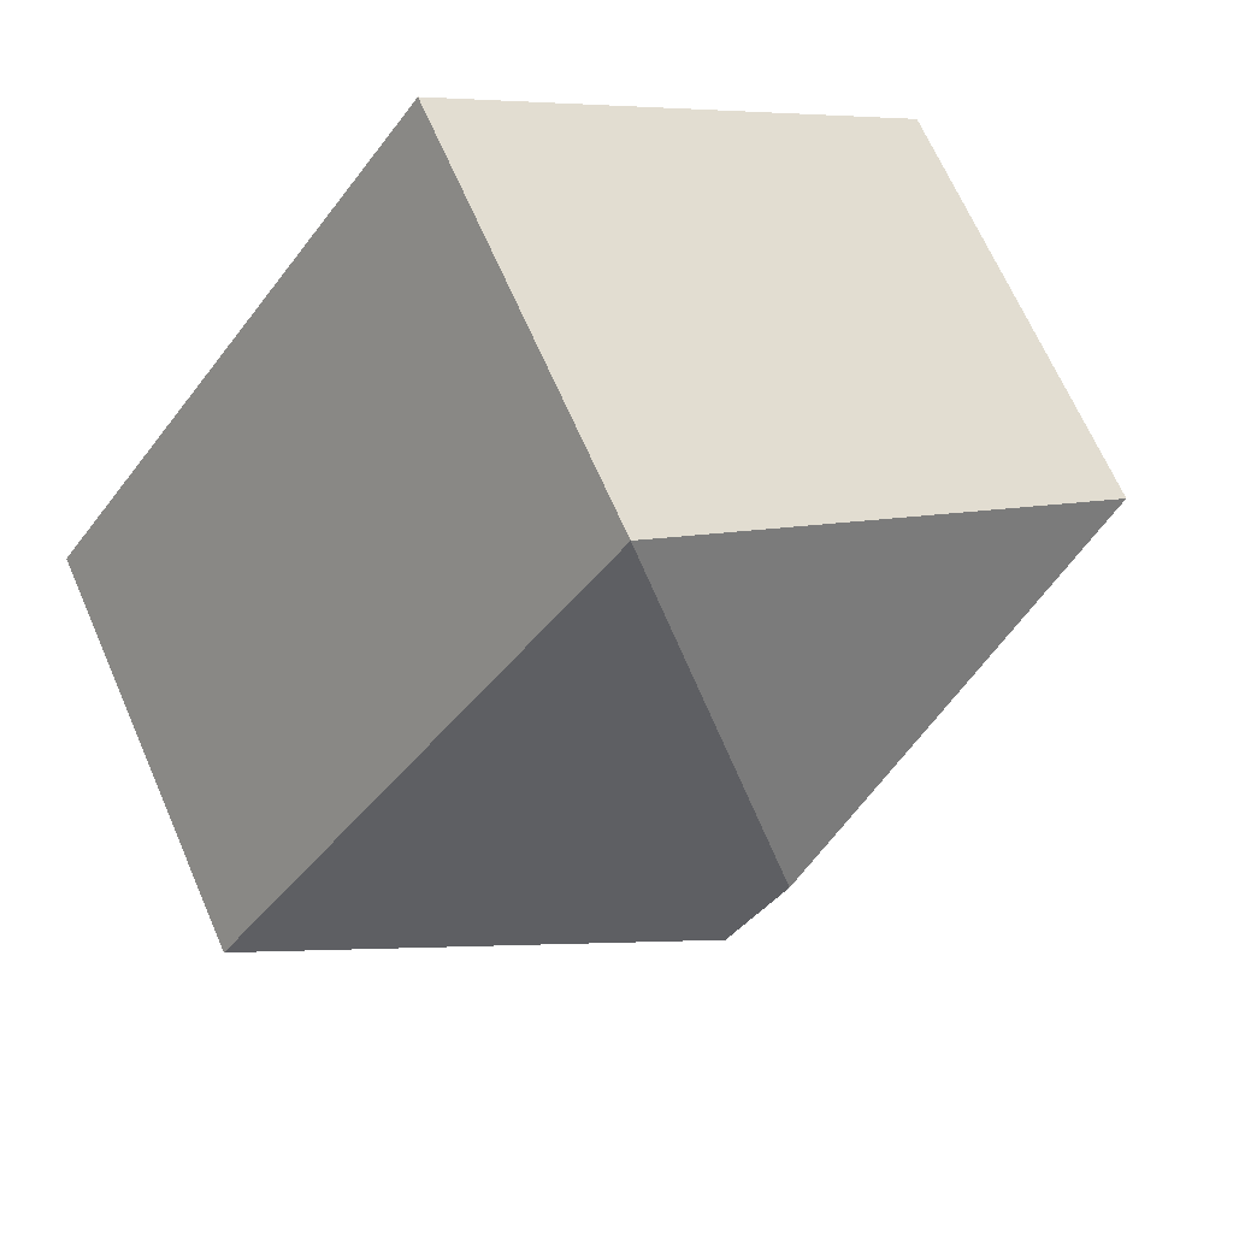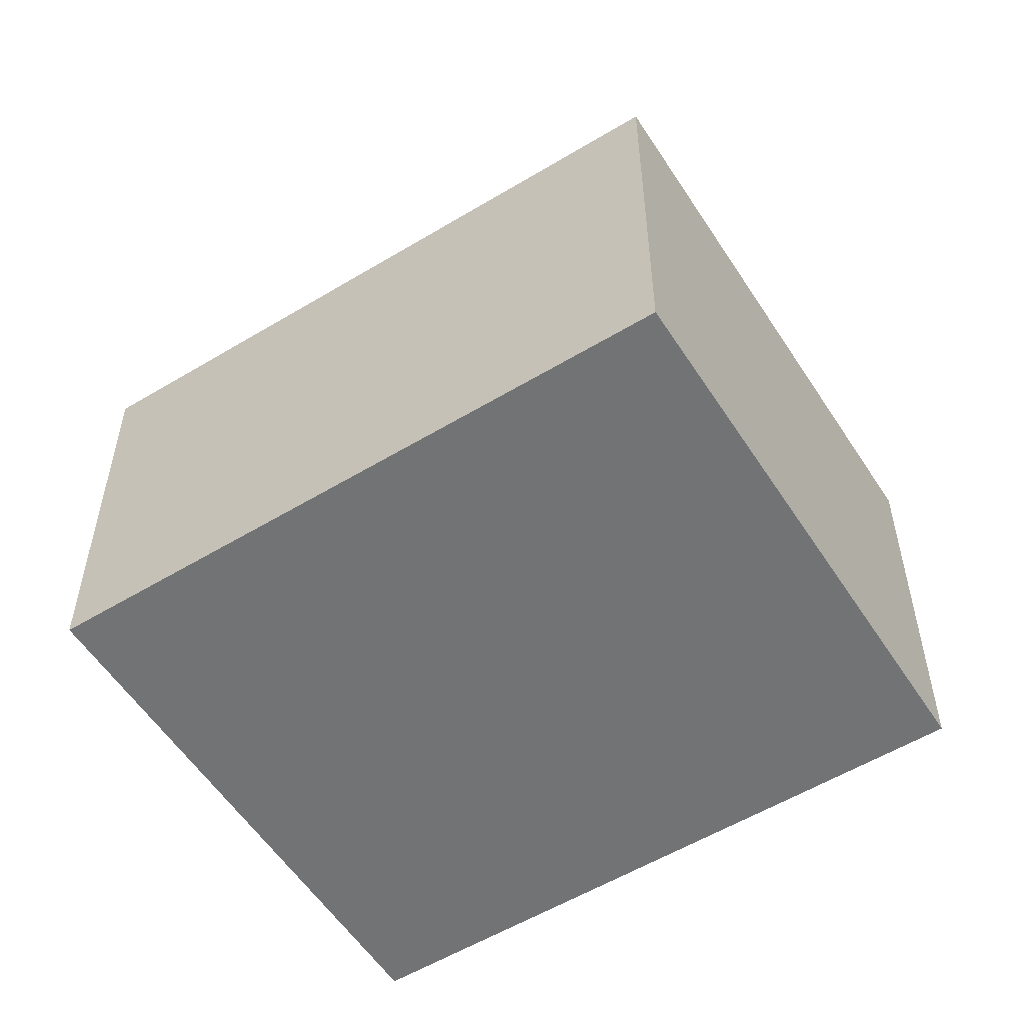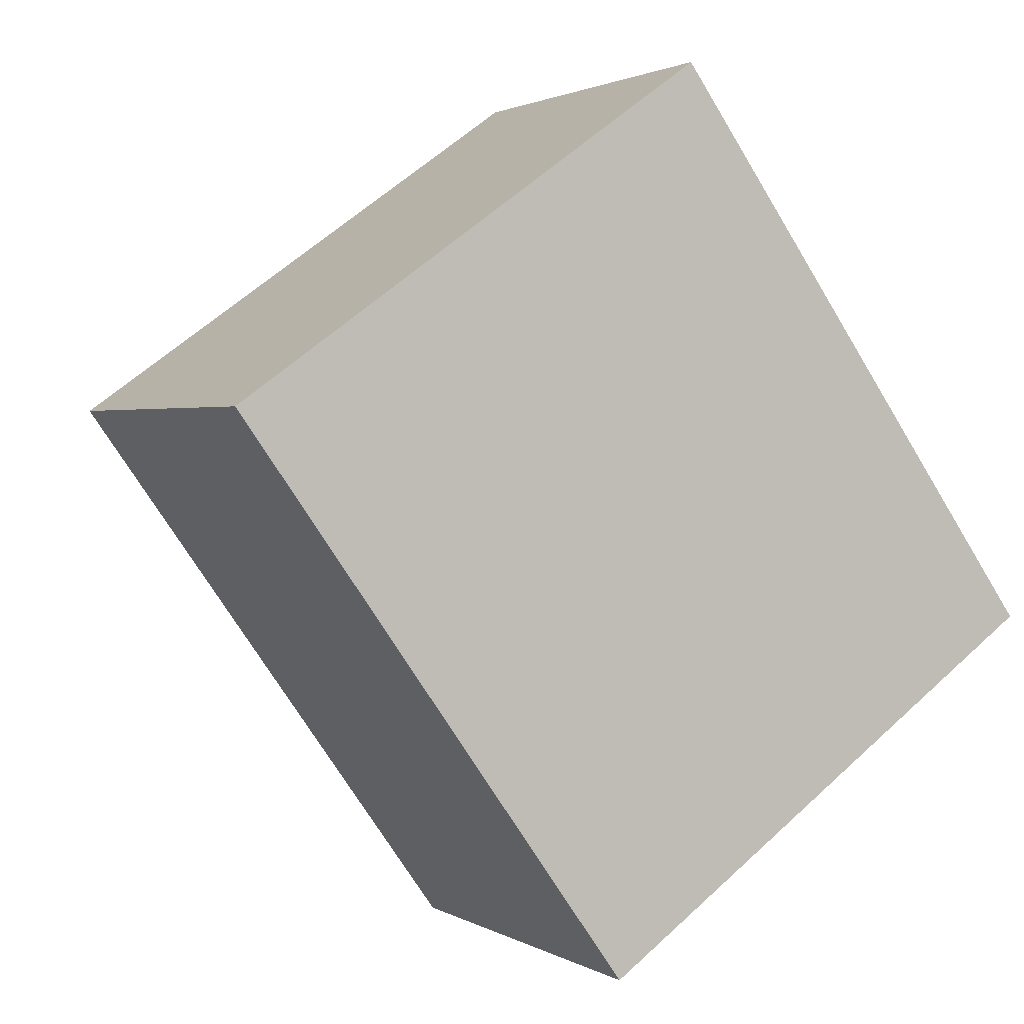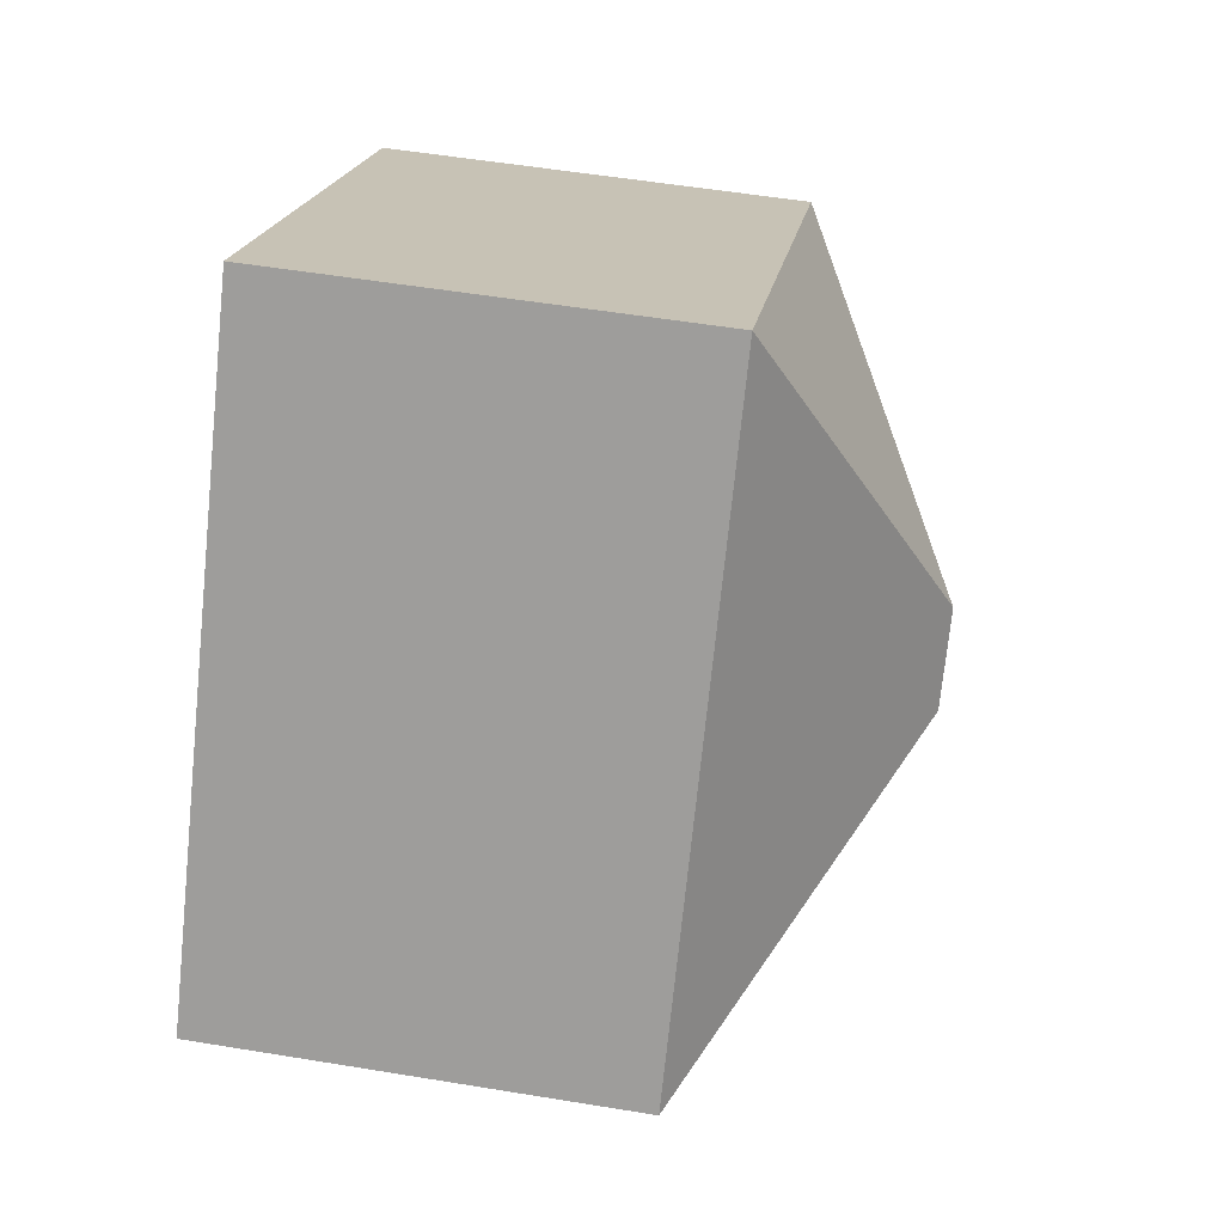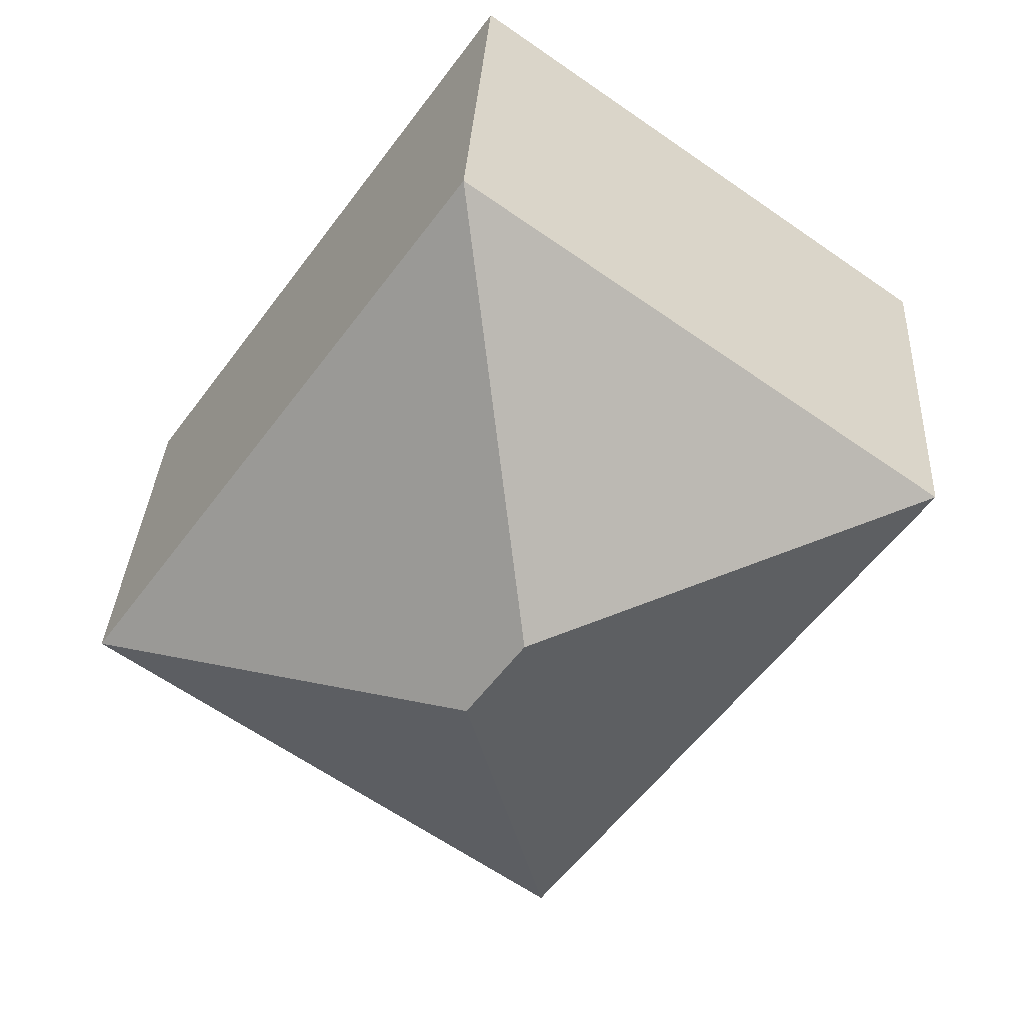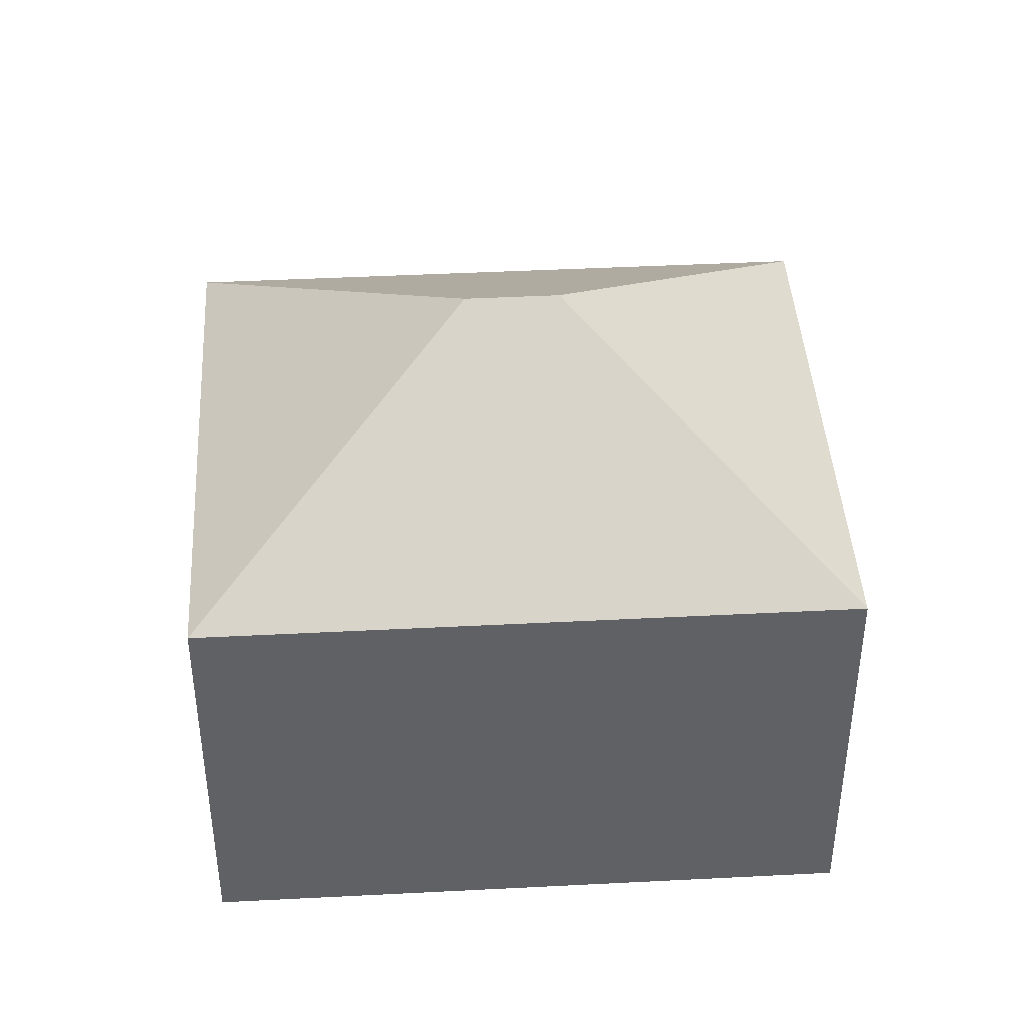
<metadata>
{"format":"obj","ext":"obj","renderer":"f3d","projection":"perspective","resolution":1024,"background":"white","views":[{"elev":67.6,"azim":156.4,"up":"+Z"},{"elev":-55.7,"azim":-93.1,"up":"+Y"},{"elev":1.7,"azim":-27.4,"up":"+Z"},{"elev":53.6,"azim":100.0,"up":"+Z"},{"elev":32.8,"azim":-176.9,"up":"+Z"},{"elev":42.7,"azim":51.0,"up":"+Y"}]}
</metadata>
<code>
v  8.942 11.7 -2.858
v  9.154 8.105 6.527
v  16.78 8.104 -4.171
v  7.841 11.7 -1.314
v  0 8.104 4.962e-16
v  7.629 8.104 -10.7
v  9.154 -3.997e-16 6.527
v  0 0 0
v  16.78 2.554e-16 -4.171
v  7.629 6.551e-16 -10.7
g defaultobject
f 1 2 3
f 2 1 4
f 4 5 2
f 1 3 6
f 4 6 5
f 6 4 1
f 5 7 2
f 7 5 8
f 7 3 2
f 3 7 9
f 9 6 3
f 6 9 10
f 10 5 6
f 5 10 8
f 10 7 8
f 7 10 9

</code>
